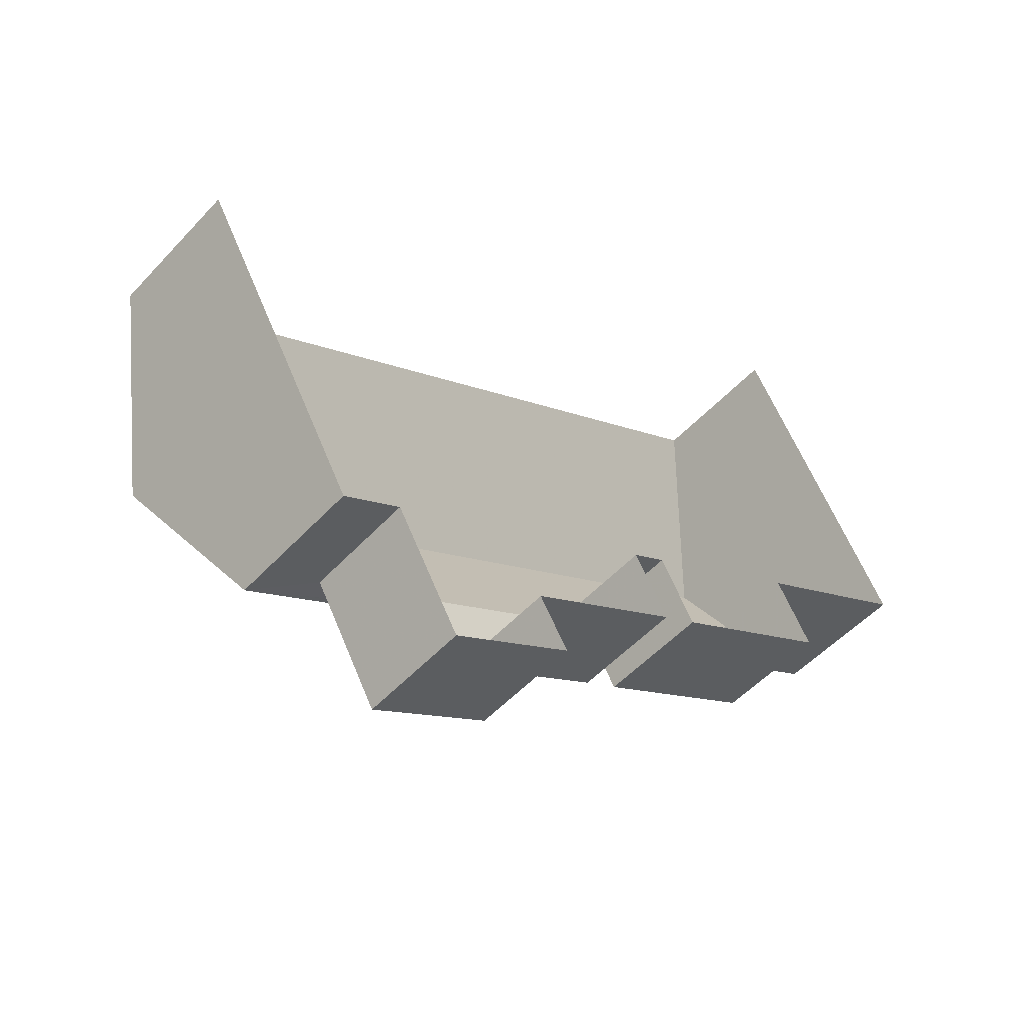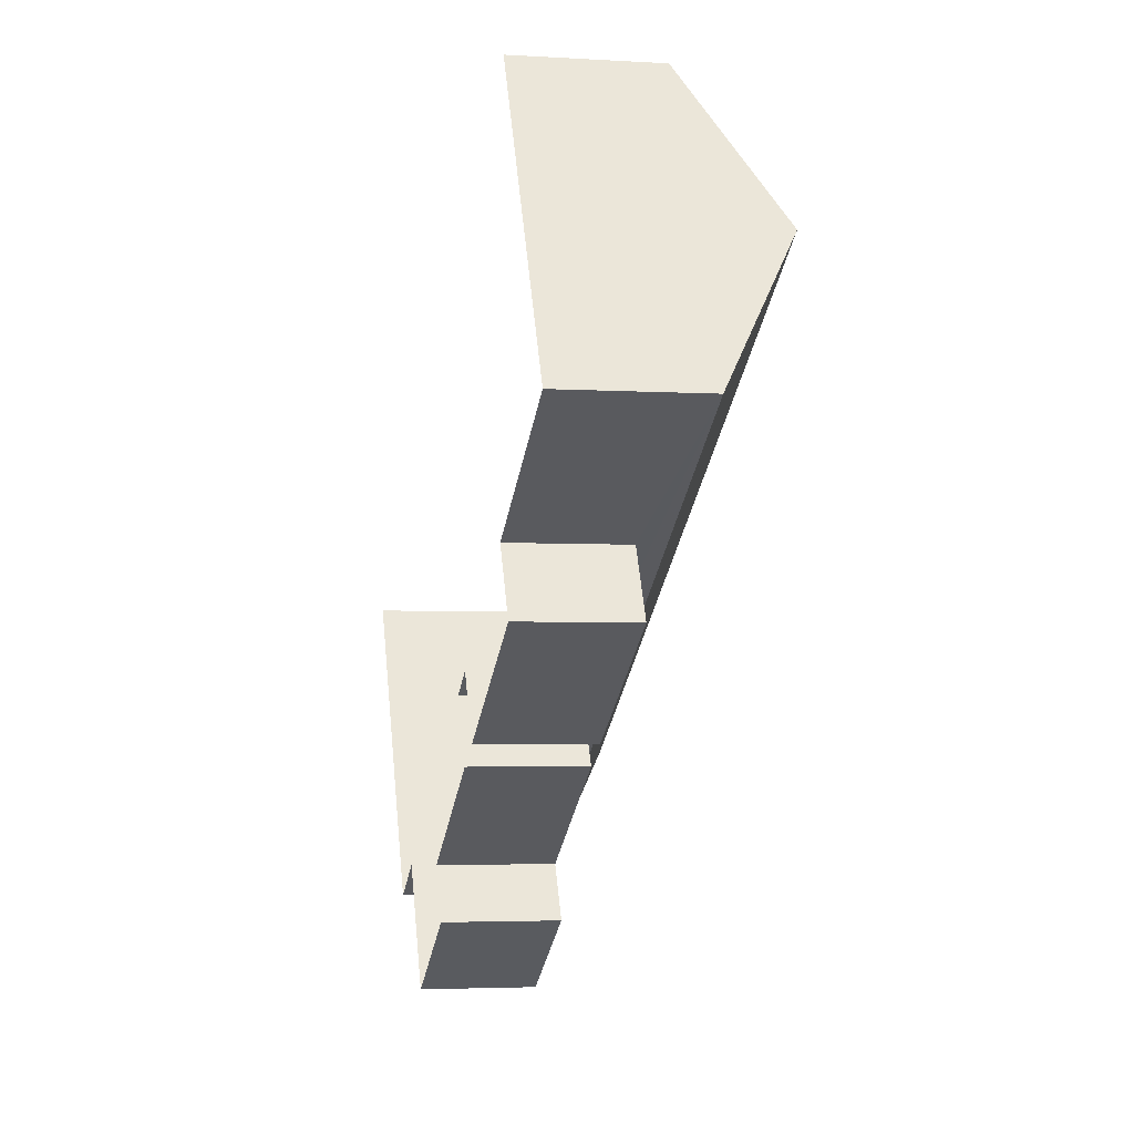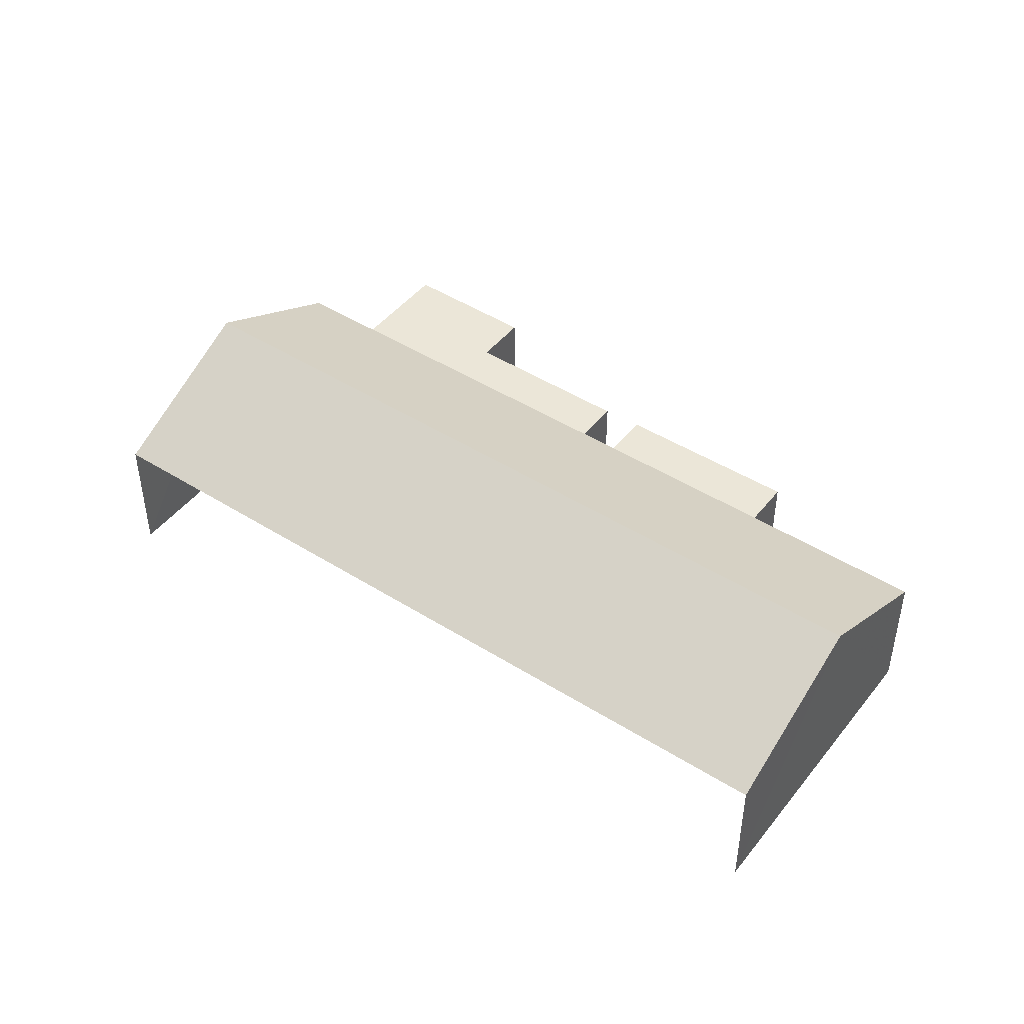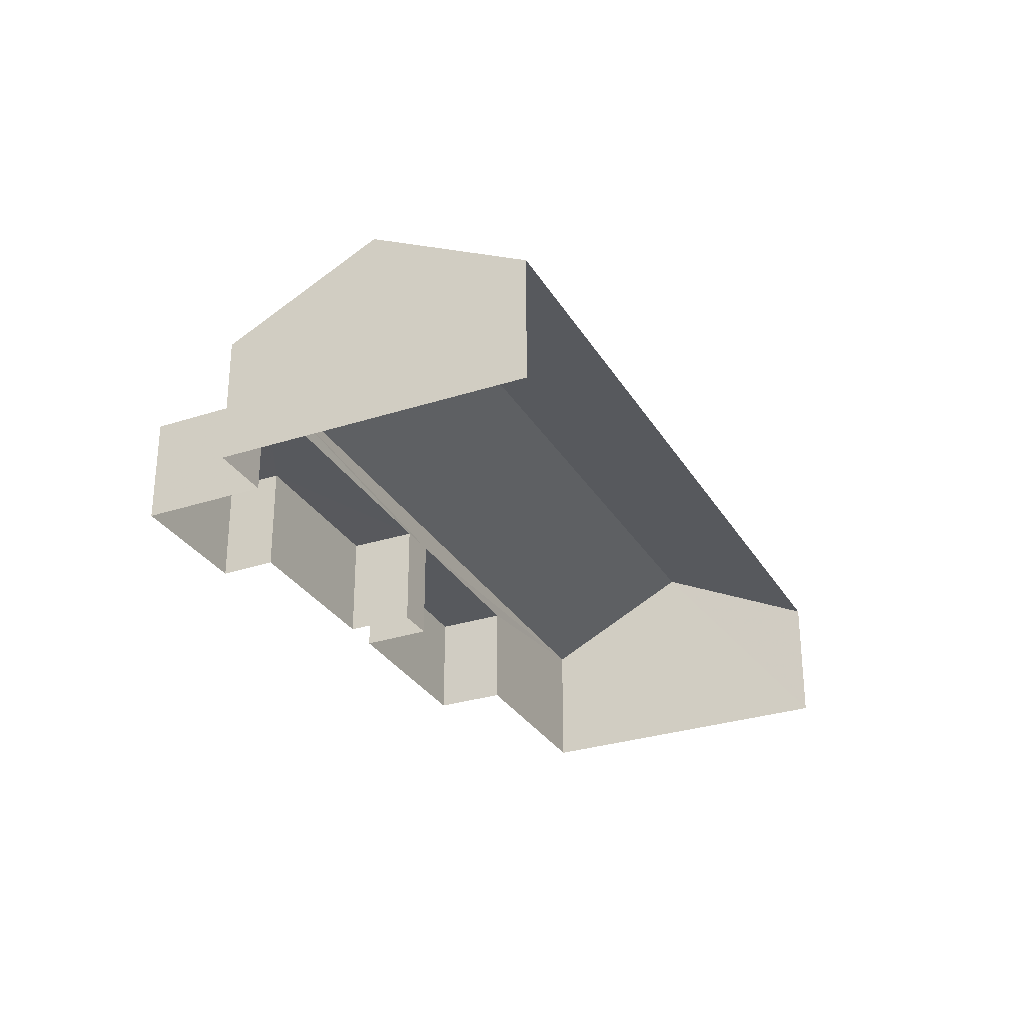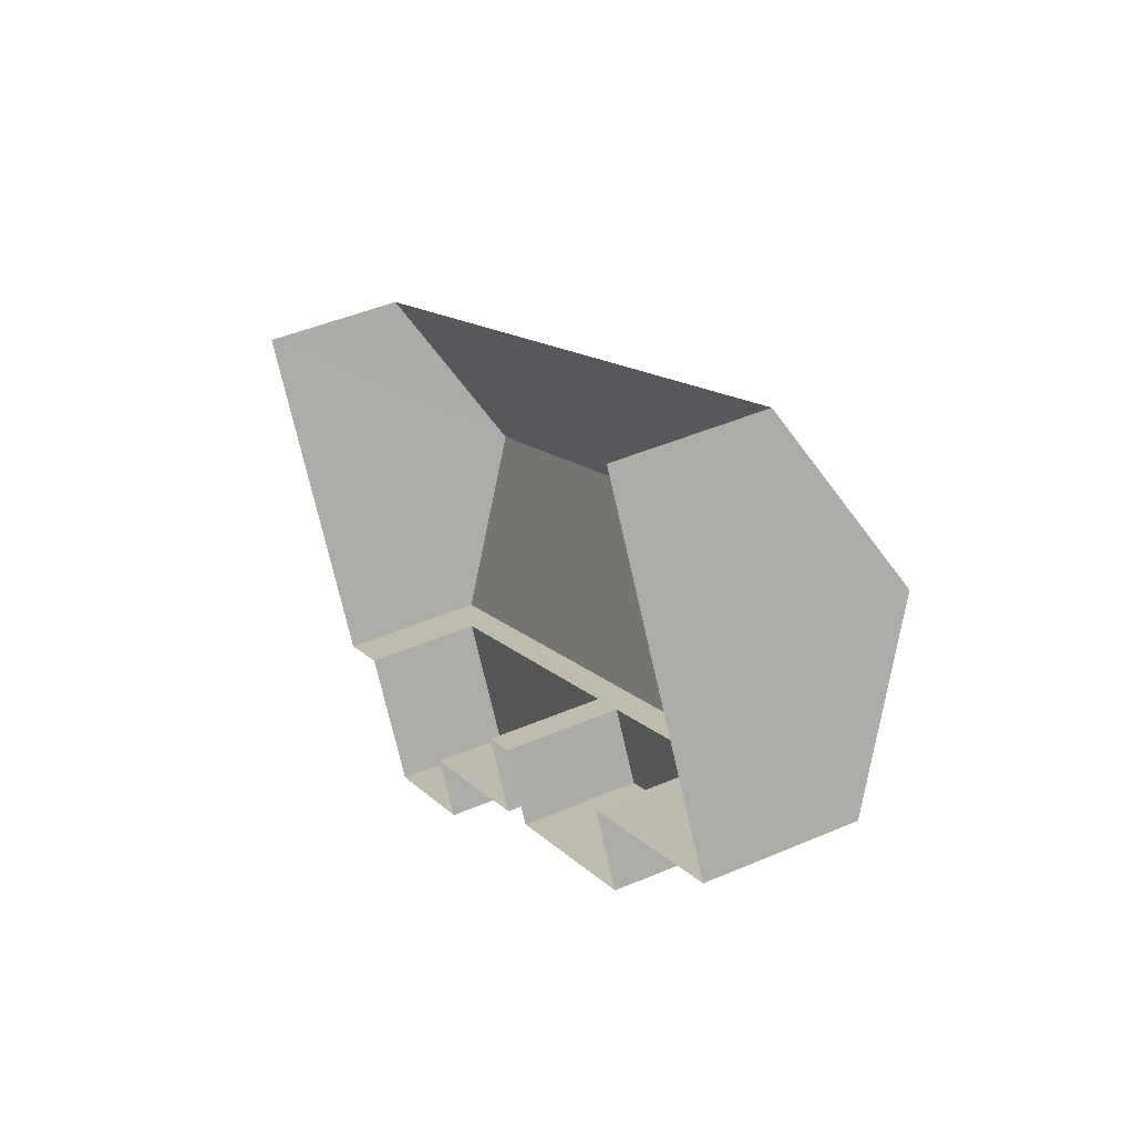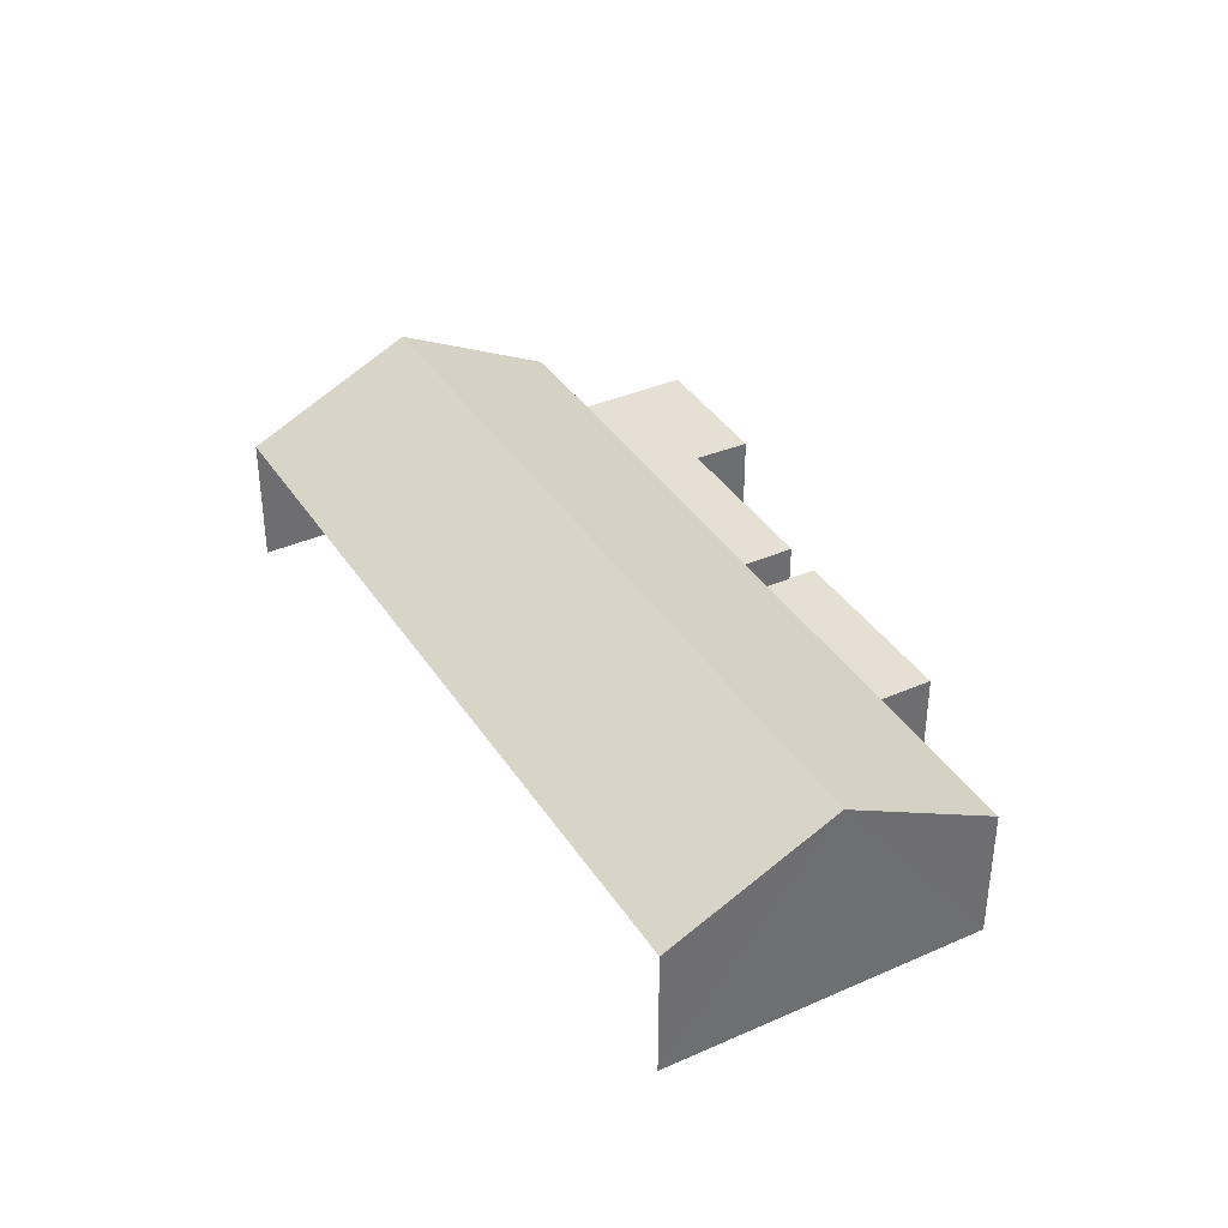
<metadata>
{"format":"obj","ext":"obj","renderer":"f3d","projection":"perspective","resolution":1024,"background":"white","views":[{"elev":-51.3,"azim":138.9,"up":"+Y"},{"elev":-3.9,"azim":-101.6,"up":"+Y"},{"elev":46.2,"azim":-173.7,"up":"+Z"},{"elev":-29.8,"azim":85.9,"up":"+Z"},{"elev":44.1,"azim":-116.8,"up":"+Y"},{"elev":38.1,"azim":-148.8,"up":"+Z"}]}
</metadata>
<code>
v -2.24e+05 -1.278e+05 15.65
v -2.24e+05 -1.278e+05 15.65
v -2.24e+05 -1.278e+05 15.65
v -2.24e+05 -1.278e+05 15.65
v -2.24e+05 -1.277e+05 15.65
v -2.24e+05 -1.278e+05 15.65
v -2.24e+05 -1.278e+05 15.65
v -2.24e+05 -1.278e+05 15.65
v -2.24e+05 -1.278e+05 15.65
v -2.24e+05 -1.278e+05 15.65
v -2.24e+05 -1.278e+05 15.65
v -2.24e+05 -1.278e+05 15.65
v -2.24e+05 -1.278e+05 15.65
v -2.24e+05 -1.278e+05 15.65
v -2.24e+05 -1.278e+05 17.82
v -2.24e+05 -1.278e+05 17.82
v -2.24e+05 -1.278e+05 17.82
v -2.24e+05 -1.278e+05 17.82
v -2.24e+05 -1.278e+05 17.82
v -2.24e+05 -1.278e+05 17.82
v -2.24e+05 -1.278e+05 19.94
v -2.24e+05 -1.277e+05 18.33
v -2.24e+05 -1.277e+05 19.94
v -2.24e+05 -1.278e+05 18.33
v -2.24e+05 -1.278e+05 17.82
v -2.24e+05 -1.278e+05 17.82
v -2.24e+05 -1.278e+05 17.82
v -2.24e+05 -1.278e+05 17.82
v -2.24e+05 -1.278e+05 18.33
v -2.24e+05 -1.278e+05 18.33
f 1 2 3
f 4 5 3
f 6 7 5
f 8 2 9
f 8 9 10
f 6 4 11
f 11 4 12
f 13 14 8
f 4 3 14
f 3 2 14
f 4 6 5
f 14 2 8
f 22 3 5
f 22 24 3
f 15 16 17
f 16 18 17
f 17 19 20
f 17 18 19
f 21 22 23
f 21 24 22
f 25 26 27
f 25 28 26
f 23 29 21
f 23 30 29
f 2 1 18
f 1 29 18
f 4 14 19
f 25 29 30
f 18 29 19
f 7 28 30
f 6 28 7
f 4 19 25
f 28 25 30
f 19 29 25
f 26 11 12
f 27 26 12
f 19 13 20
f 19 14 13
f 22 5 23
f 5 7 23
f 7 30 23
f 15 8 10
f 15 17 8
f 4 27 12
f 4 25 27
f 17 13 8
f 17 20 13
f 28 11 26
f 28 6 11
f 2 16 9
f 2 18 16
f 15 10 9
f 16 15 9
f 29 1 21
f 1 3 21
f 3 24 21

</code>
